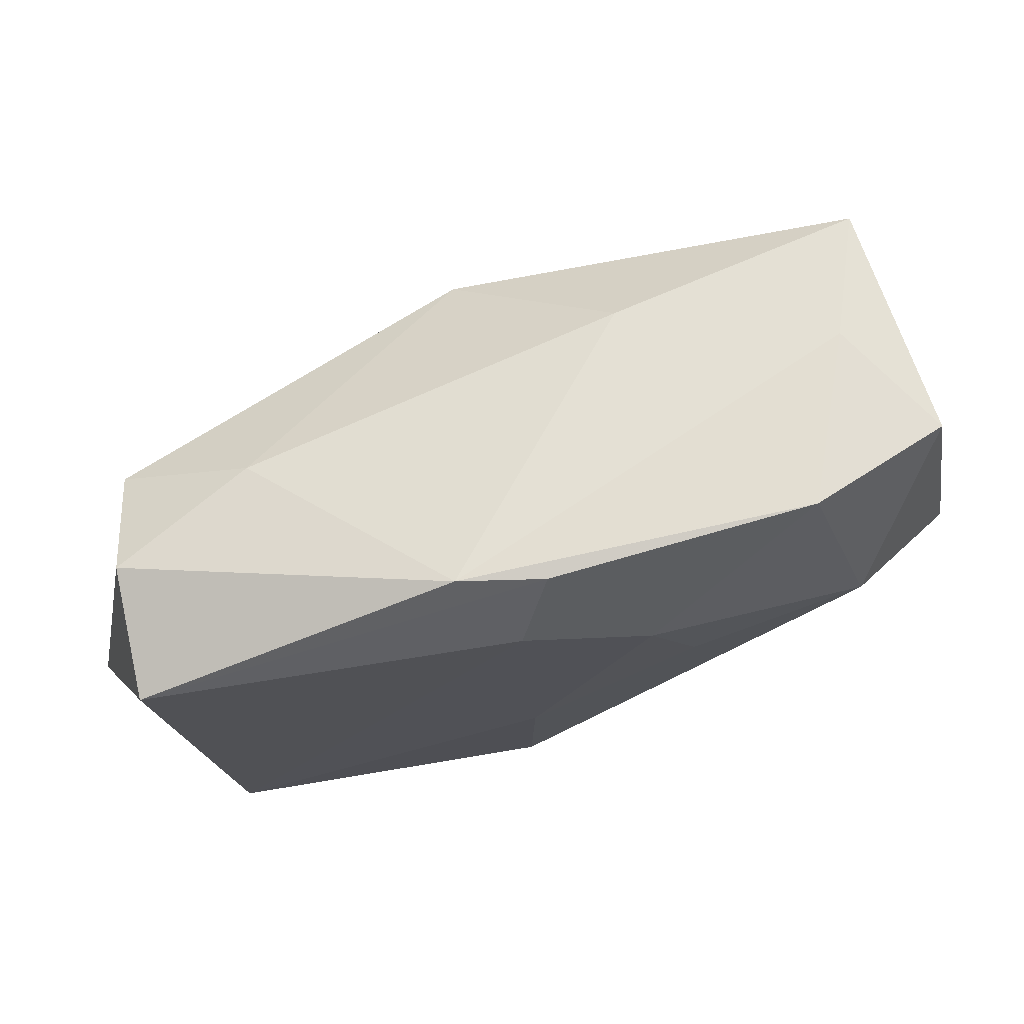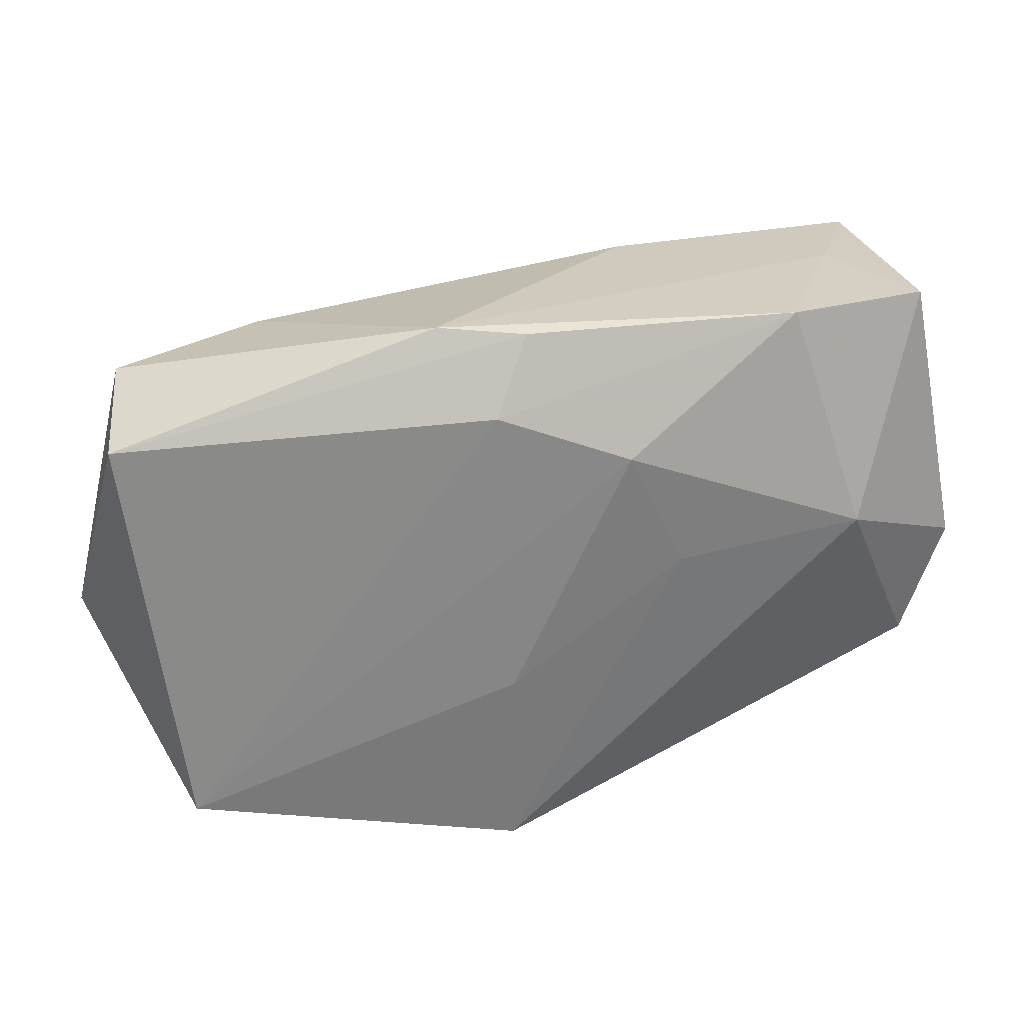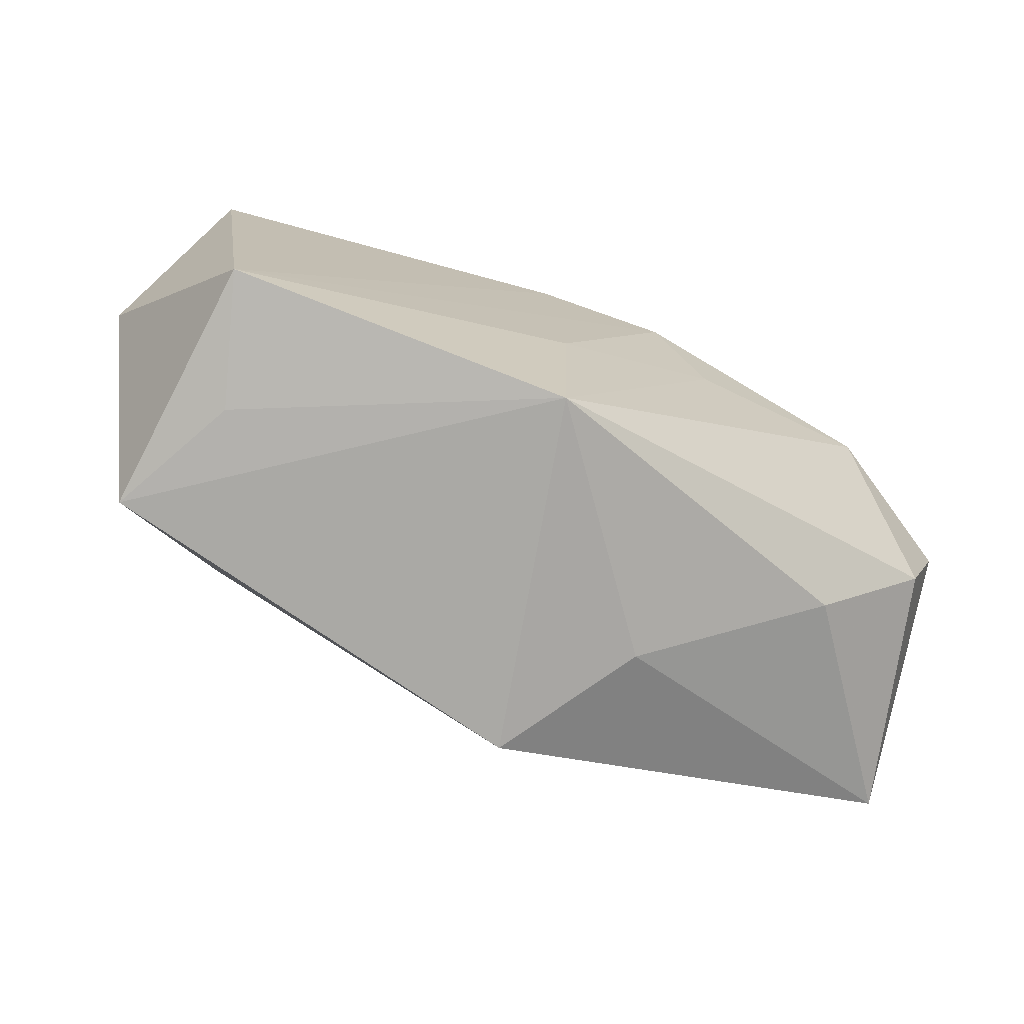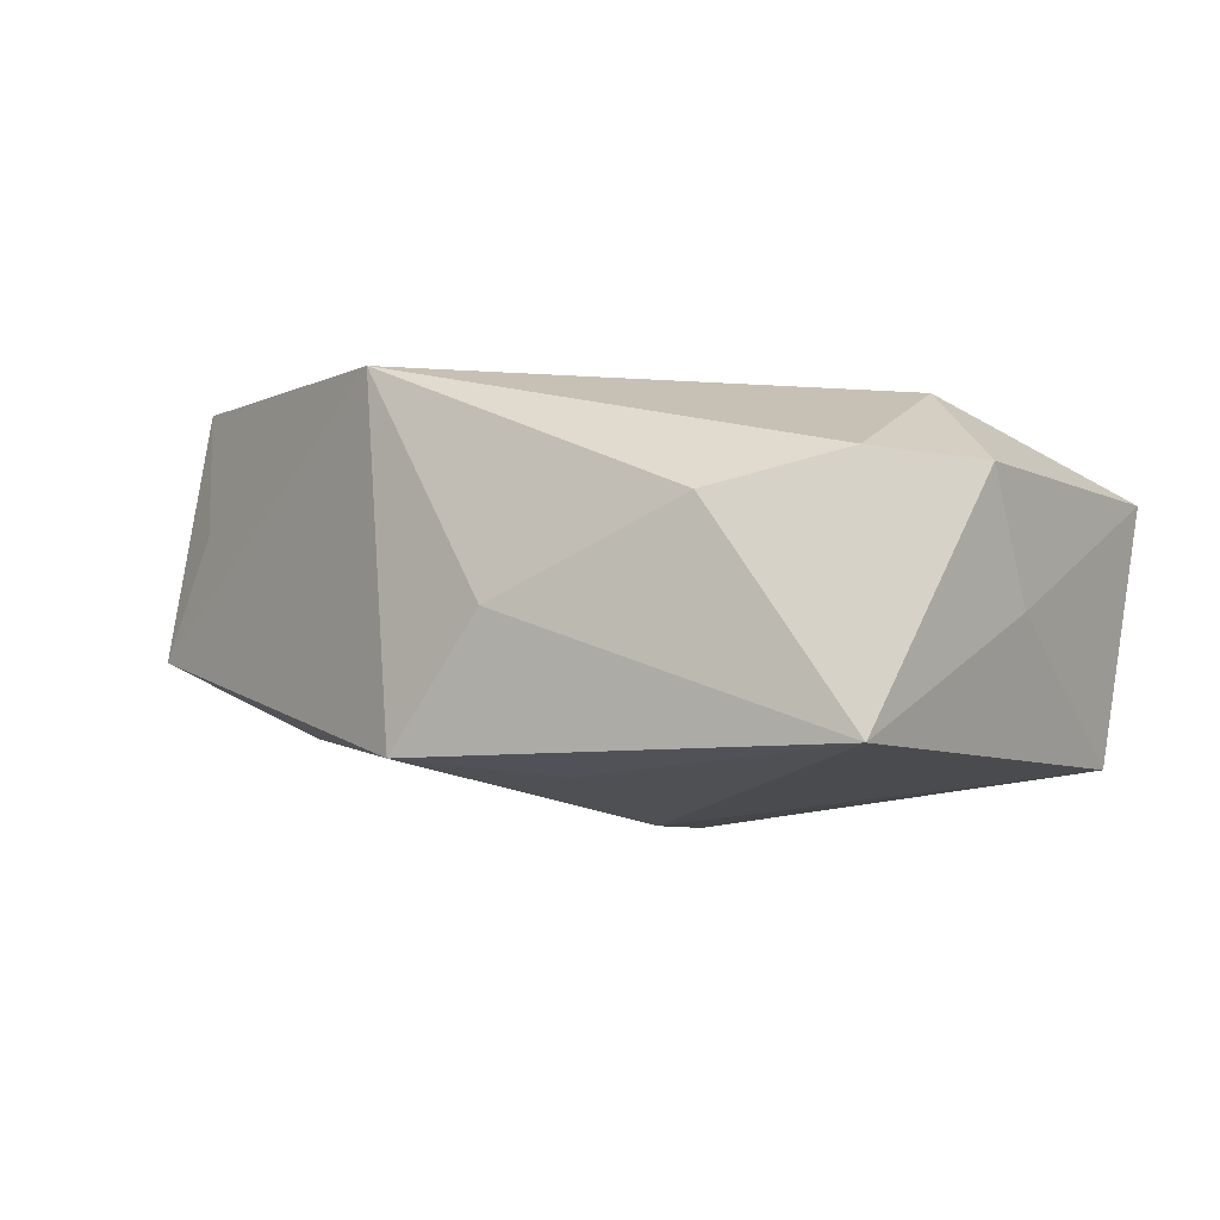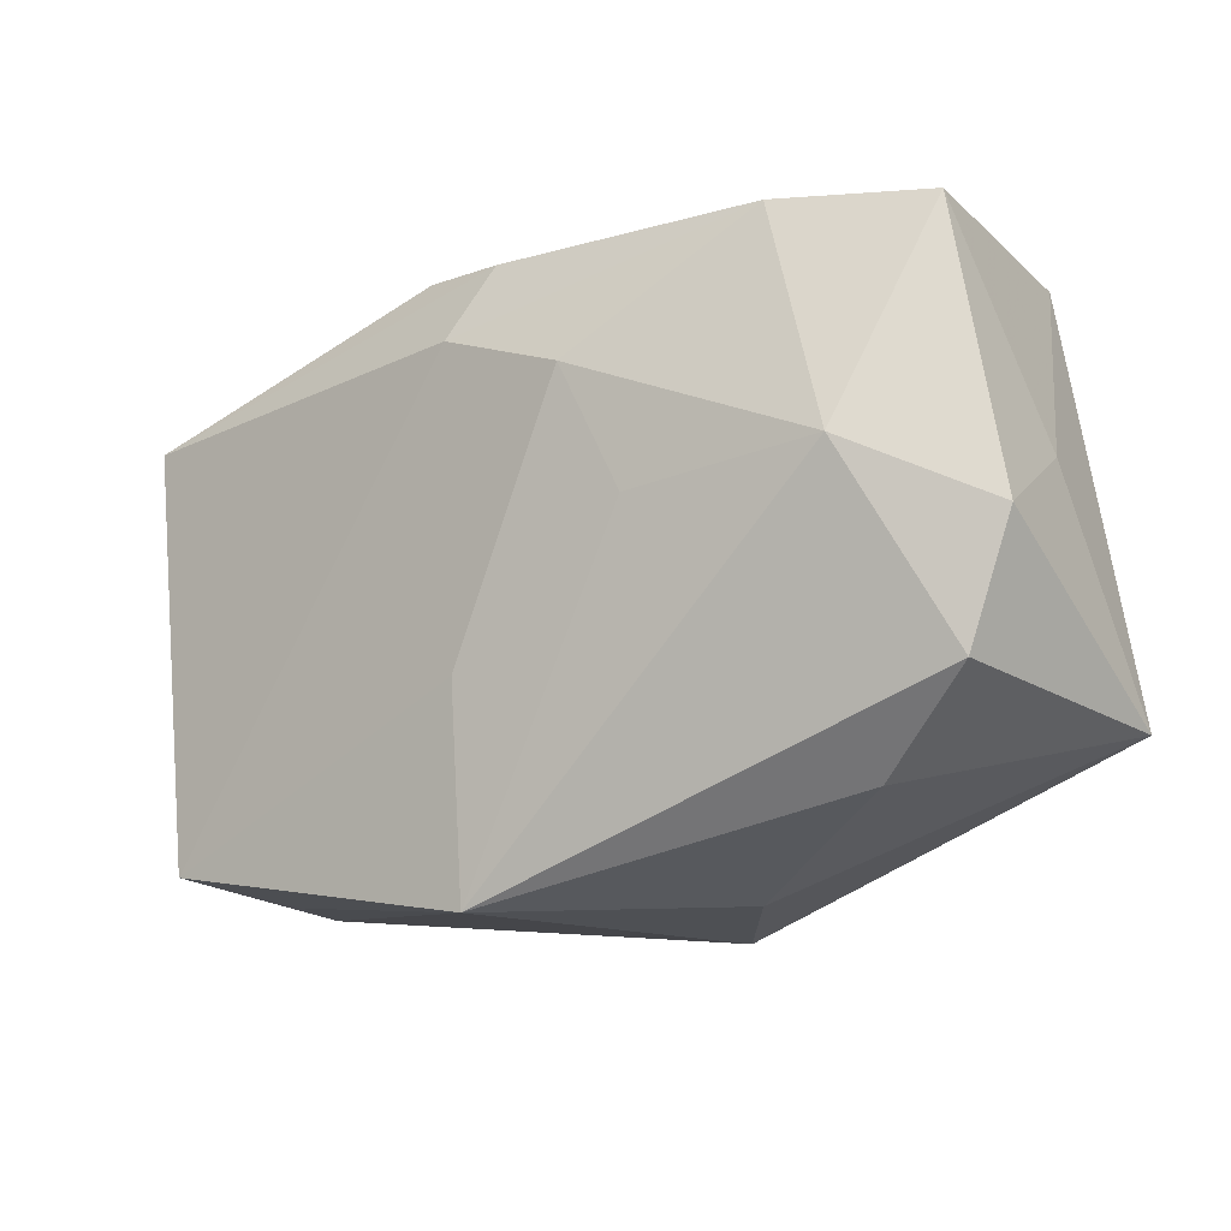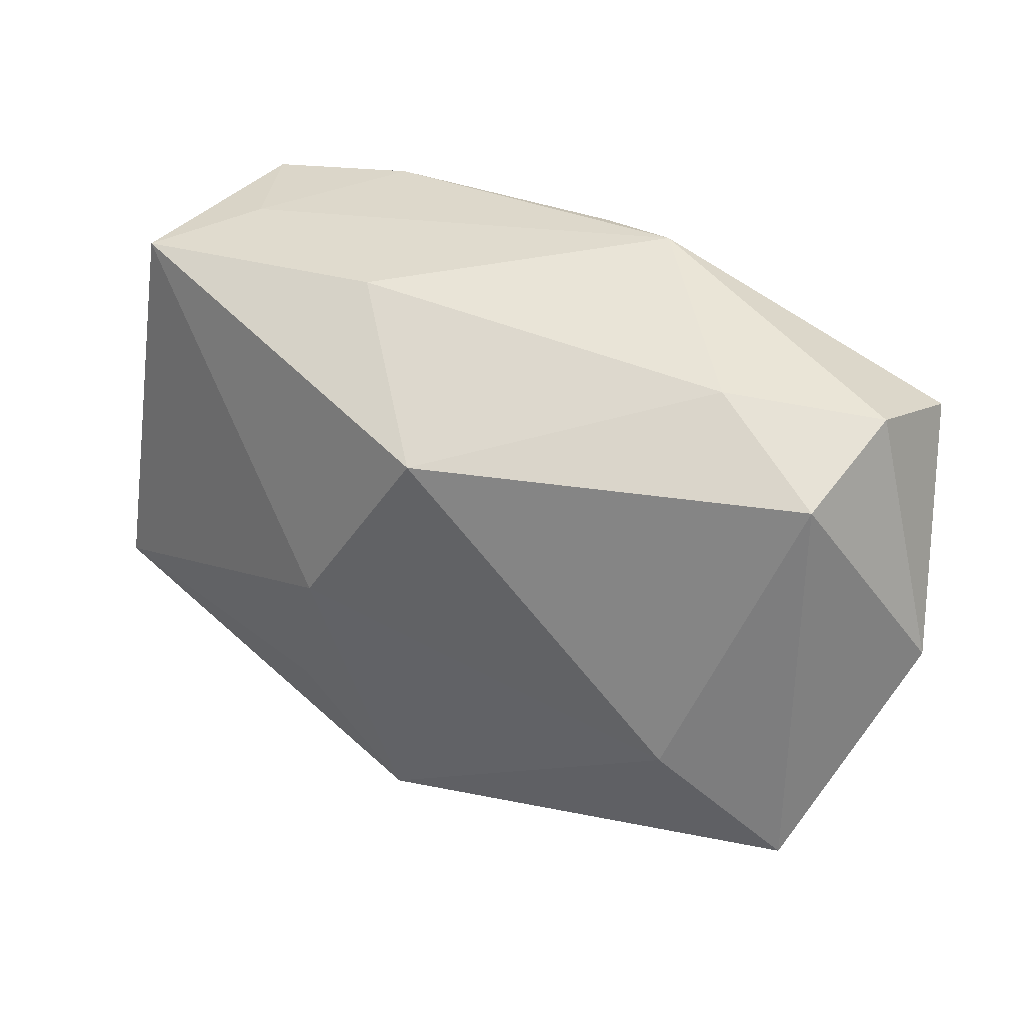
<metadata>
{"format":"obj","ext":"obj","renderer":"f3d","projection":"perspective","resolution":1024,"background":"white","views":[{"elev":69.8,"azim":-9.0,"up":"+Y"},{"elev":28.0,"azim":-2.5,"up":"+Y"},{"elev":-74.8,"azim":-17.2,"up":"+Y"},{"elev":-7.6,"azim":48.0,"up":"+Z"},{"elev":-12.6,"azim":38.9,"up":"+Y"},{"elev":29.6,"azim":-141.2,"up":"+Y"}]}
</metadata>
<code>
v -0.00404 0.01321 -0.02006
v 0.008453 0.01462 0.01744
v 0.009403 0.02414 -0.01003
v 0.03665 -0.01007 0.005926
v 0.04039 0.000651 0.005547
v -0.001886 -0.008386 0.01744
v 0.02986 0.005962 0.01329
v 0.001974 -0.02668 -0.01593
v -0.03772 0.01877 0.005059
v 0.008474 -0.003912 -0.02073
v 0.02334 0.02574 0.0112
v 0.03562 0.02528 0.005687
v 0.02873 0.02504 -0.004542
v 0.02738 -0.01795 0.002899
v -0.03211 -0.02163 0.01744
v -0.003309 0.01871 0.0173
v 0.01345 0.003746 0.01605
v 0.03822 0.006696 -0.005088
v -0.03622 -0.02324 -0.005087
v -0.02949 -0.02339 0.005714
v -0.04286 -0.004302 0.006772
v -0.02694 -0.01298 -0.01202
v -0.03722 0.01573 0.01652
v -0.0006792 0.02536 0.01419
v -0.03691 0.01366 -0.005278
v 0.03224 0.02412 -0.0161
v -0.001895 -0.0263 0.01601
v -0.0085 0.02574 0.0133
v 0.03935 -0.01296 -0.01612
v 0.01286 -0.01704 -0.01753
v 0.01119 -0.02501 -0.004708
v -0.02515 0.02028 -0.001942
f 10 22 1
f 8 22 10
f 1 26 10
f 10 26 29
f 31 27 8
f 8 29 31
f 21 9 25
f 1 22 25
f 23 9 21
f 30 29 8
f 8 10 30
f 30 10 29
f 2 6 17
f 17 6 27
f 29 5 4
f 29 26 18
f 18 5 29
f 26 12 18
f 18 12 5
f 3 26 1
f 14 31 29
f 29 4 14
f 27 31 14
f 14 4 27
f 5 12 7
f 2 17 7
f 7 4 5
f 7 17 27
f 27 4 7
f 2 7 11
f 11 7 12
f 15 23 21
f 27 6 15
f 15 6 2
f 19 22 8
f 19 25 22
f 21 25 19
f 19 15 21
f 8 27 19
f 32 25 9
f 1 25 32
f 32 3 1
f 28 24 11
f 3 32 28
f 28 32 9
f 9 23 28
f 23 24 28
f 27 15 20
f 20 19 27
f 15 19 20
f 2 11 16
f 11 24 16
f 16 24 23
f 16 15 2
f 23 15 16
f 13 28 11
f 13 12 26
f 13 11 12
f 26 3 13
f 3 28 13

</code>
